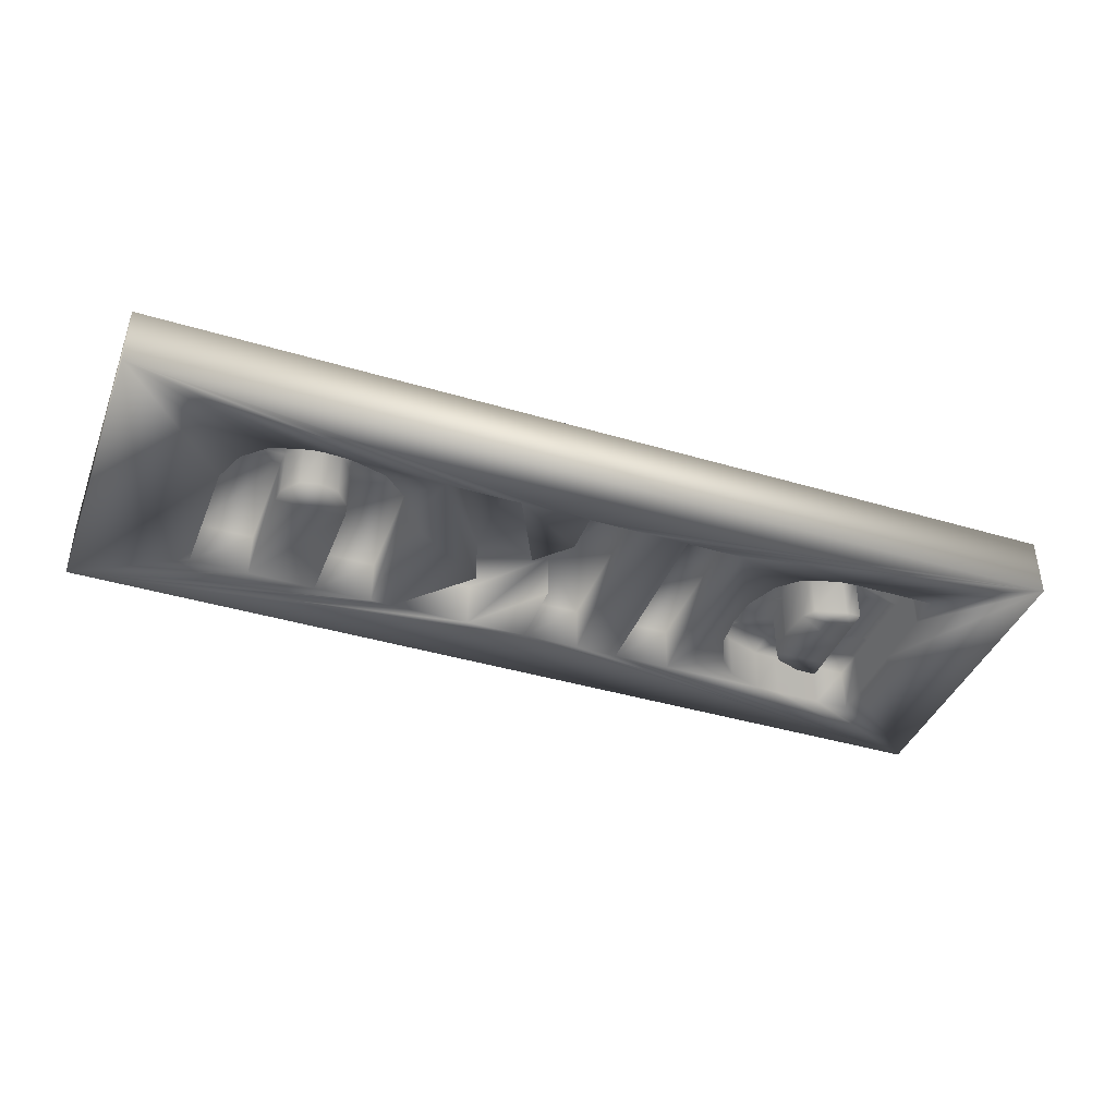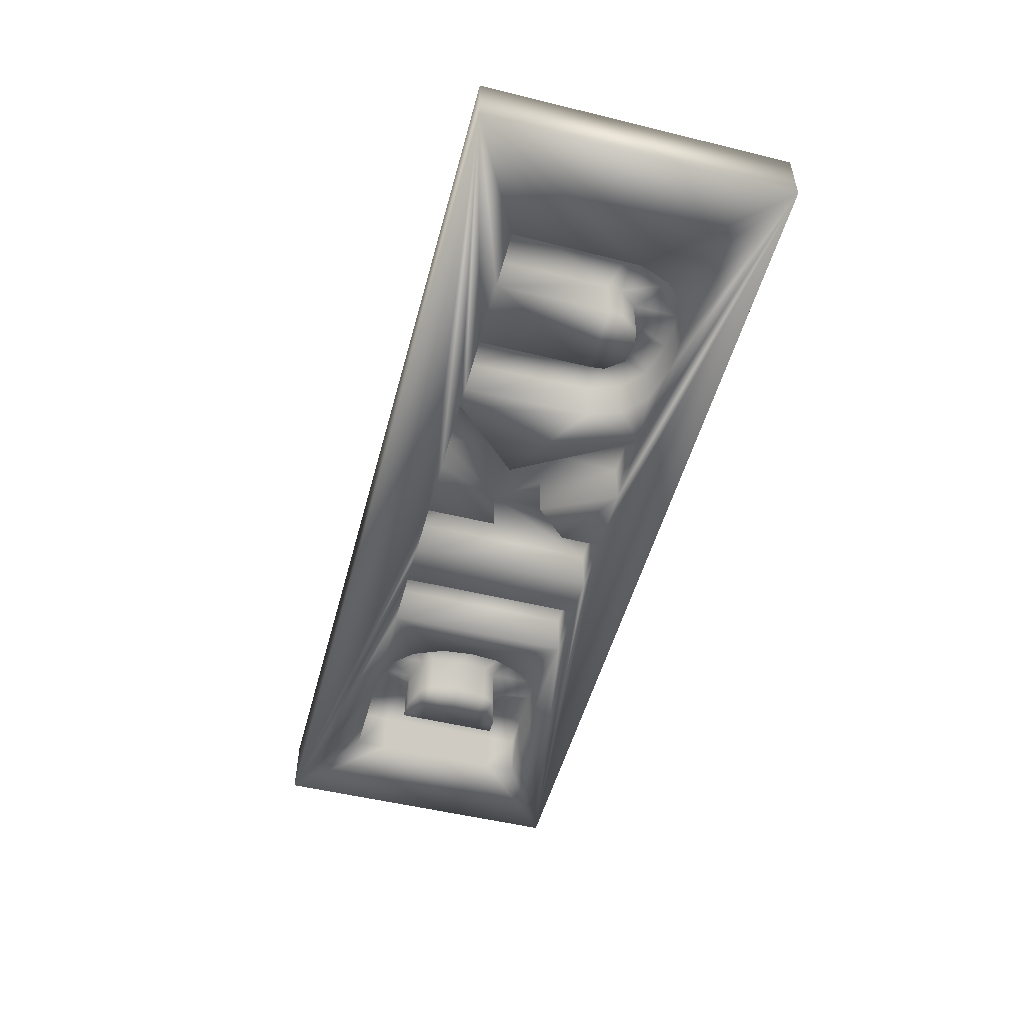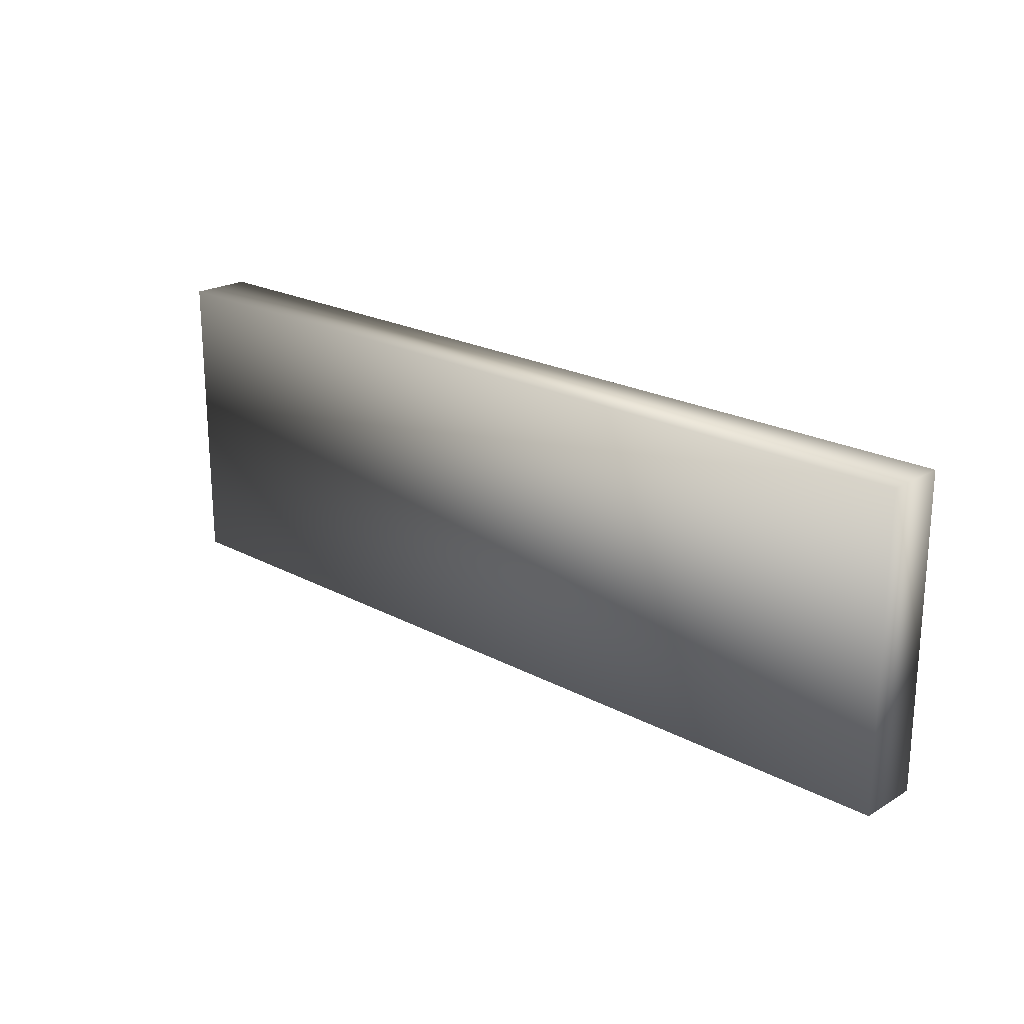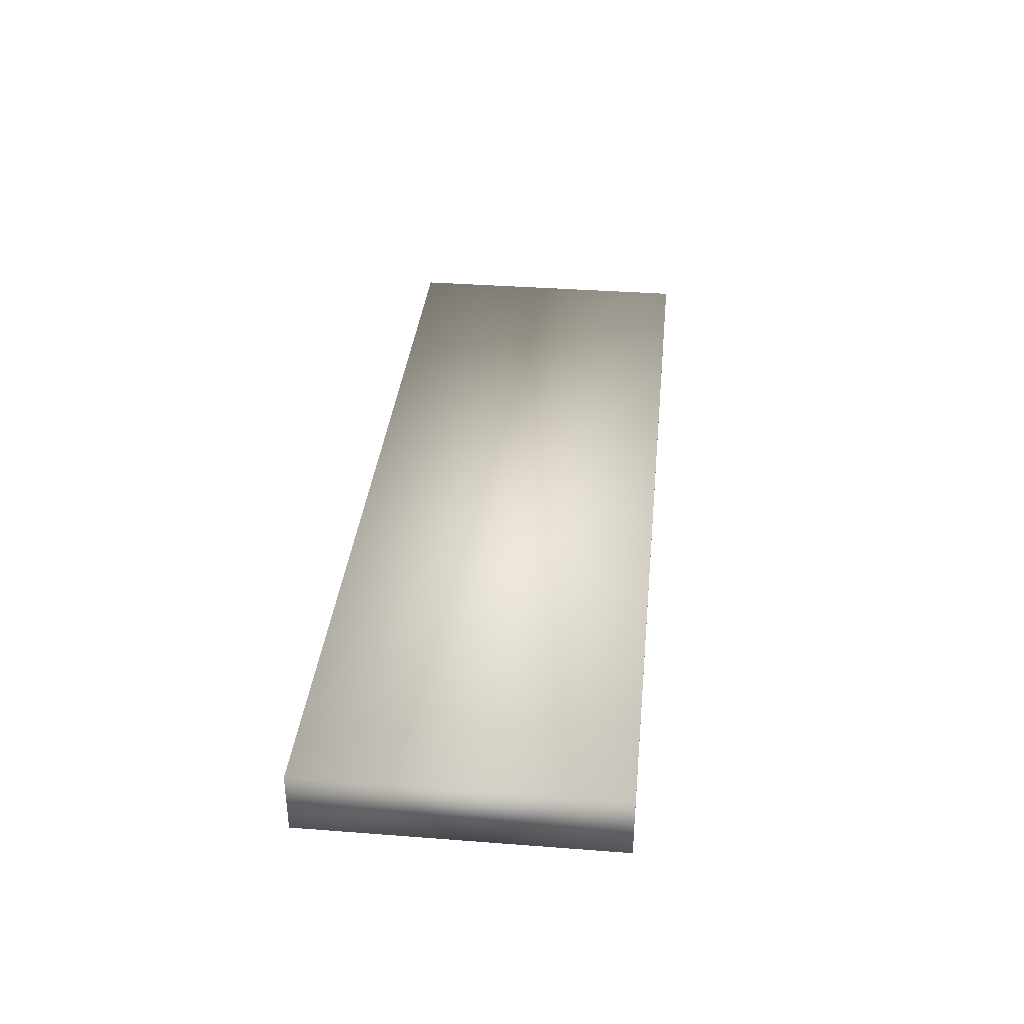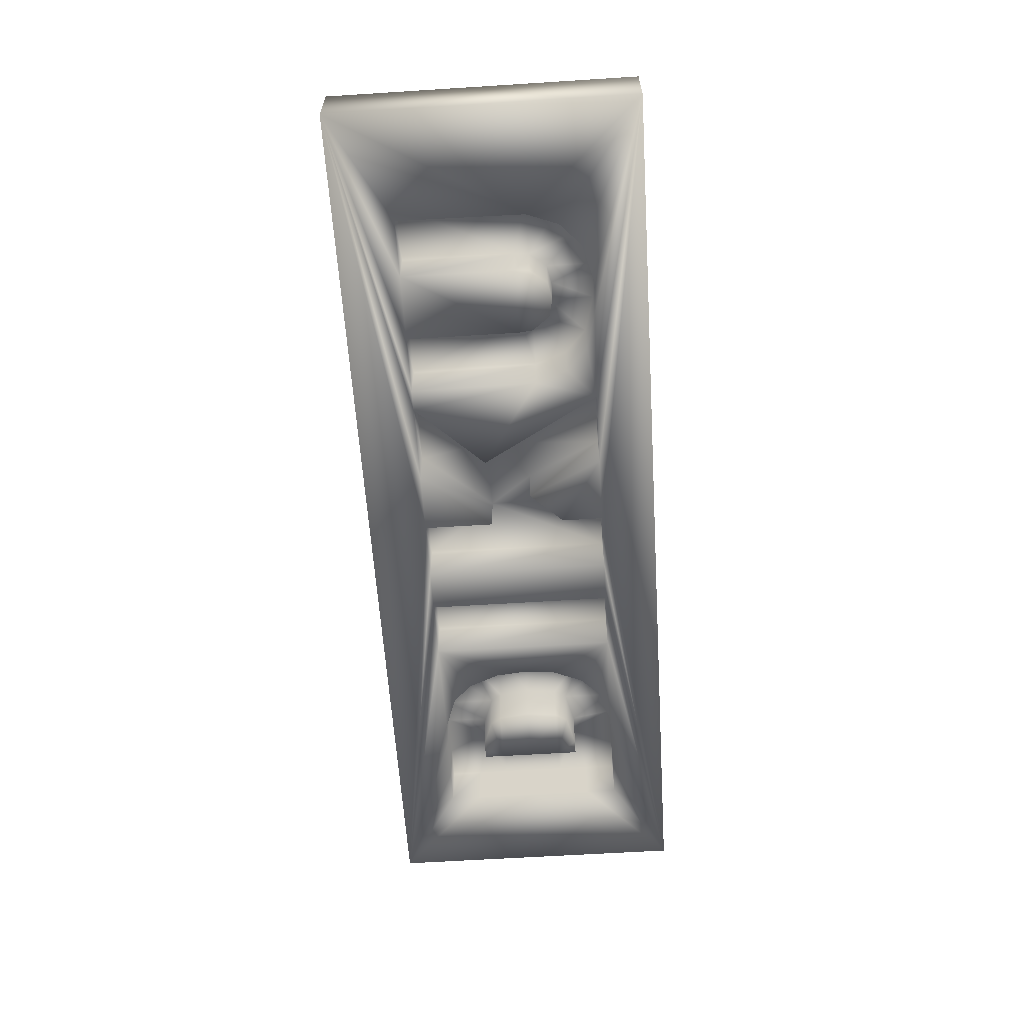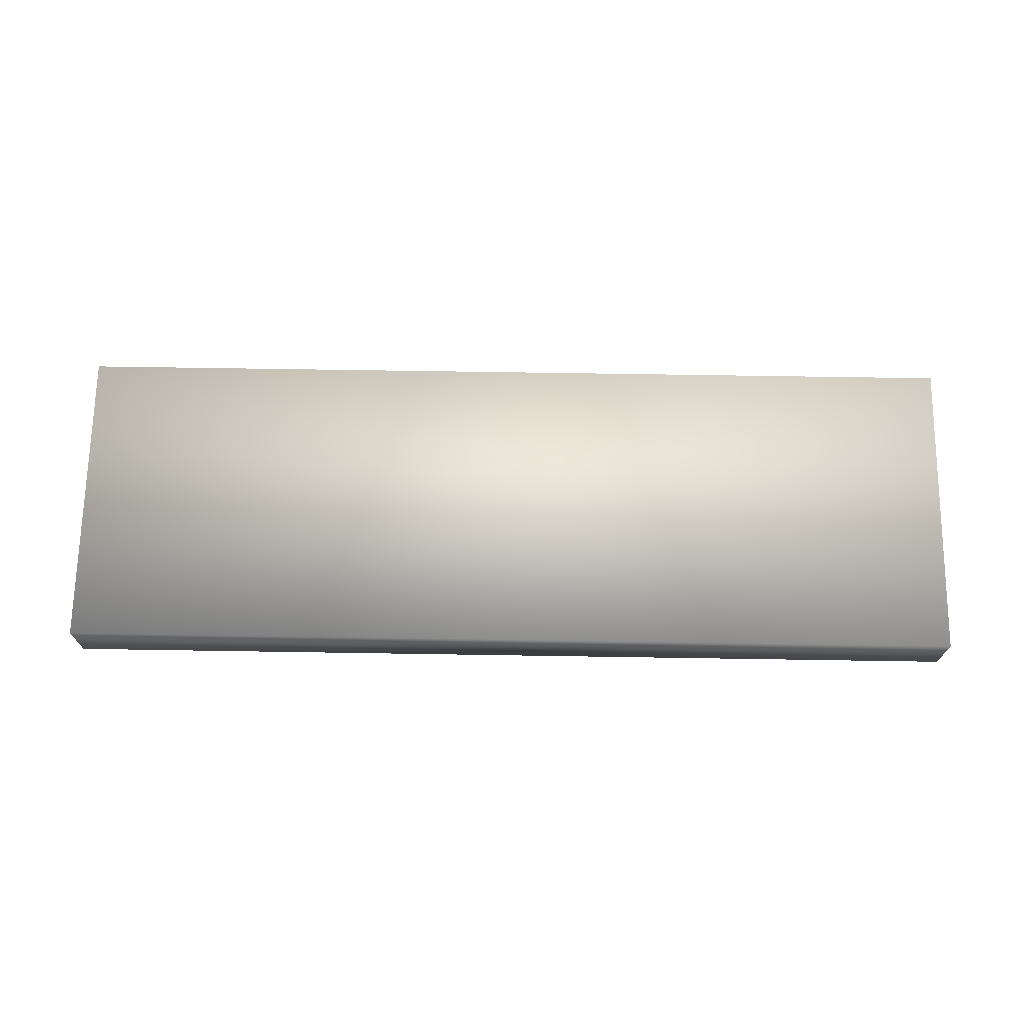
<metadata>
{"format":"obj","ext":"obj","renderer":"f3d","projection":"perspective","resolution":1024,"background":"white","views":[{"elev":-40.3,"azim":159.8,"up":"+Y"},{"elev":-51.2,"azim":75.1,"up":"+Y"},{"elev":21.4,"azim":-136.5,"up":"+Z"},{"elev":35.5,"azim":-84.2,"up":"+Y"},{"elev":-60.9,"azim":93.7,"up":"+Y"},{"elev":69.8,"azim":-179.1,"up":"+Y"}]}
</metadata>
<code>
g group0
v 0.3802 0.0172 0.1011
v 0.3168 0.0172 0.1011
v 0.3168 0.0172 -0.02342
v 0.3788 0.0172 -0.0389
v 0.3152 0.0172 -0.0389
v 0.3655 0.0172 -0.0739
v 0.3402 0.0172 -0.09745
v 0.3002 0.0172 -0.05782
v 0.3002 0.0172 -0.1083
v 0.2802 0.0172 -0.06222
v 0.2853 0.0172 -0.1089
v 0.2602 0.0172 -0.1077
v 0.2602 0.0172 -0.05775
v 0.2202 0.0172 -0.0974
v 0.2435 0.0172 -0.02341
v 0.2435 0.0172 0.1011
v 0.1802 0.0172 0.1011
v 0.1818 0.0172 -0.0389
v 0.2452 0.0172 -0.0389
v 0.1946 0.0172 -0.0739
v 0.3402 -0.03333 -0.09745
v 0.3655 -0.03333 -0.0739
v 0.3002 -0.03333 -0.1083
v 0.2853 -0.03333 -0.1089
v 0.2602 -0.03333 -0.1077
v 0.2202 -0.03333 -0.0974
v 0.1946 -0.03333 -0.0739
v 0.1818 -0.03333 -0.0389
v 0.1802 -0.03333 0.1011
v 0.2435 -0.03333 0.1011
v 0.2435 -0.03333 -0.02341
v 0.2452 -0.03333 -0.0389
v 0.2602 -0.03333 -0.05775
v 0.2802 -0.03333 -0.06222
v 0.3002 -0.03333 -0.05782
v 0.3152 -0.03333 -0.0389
v 0.3168 -0.03333 -0.02342
v 0.3168 -0.03333 0.1011
v 0.3802 -0.03333 0.1011
v 0.3788 -0.03333 -0.0389
v -0.1698 0.0172 -0.1056
v -0.1065 0.0172 -0.1056
v -0.1065 0.0172 0.1011
v -0.1698 0.0172 0.1011
v -0.1065 -0.03333 -0.1056
v -0.1065 -0.03333 0.1011
v -0.1698 -0.03333 -0.1056
v -0.1698 -0.03333 0.1011
v -0.3207 -0.03333 0.05444
v -0.3332 -0.03333 0.05444
v -0.3332 -0.03333 0.03222
v -0.3332 -0.03333 -0.03667
v -0.3332 -0.03333 -0.05889
v -0.3169 -0.03333 -0.05886
v -0.2825 -0.03333 -0.05036
v -0.3332 -0.03333 -0.002228
v -0.2739 -0.03333 -0.03667
v -0.2698 -0.03333 -0.002585
v -0.2748 -0.03333 0.03222
v -0.2825 -0.03333 0.04407
v -0.3111 -0.03333 0.05426
v -0.5 0.03333 0.1667
v -0.5 -0.03333 0.1667
v 0.5 -0.03333 0.1667
v 0.5 0.03333 0.1667
v -0.5 0.03333 -0.1667
v 0.5 0.03333 -0.1667
v -0.5 -0.03333 -0.1667
v 0.5 -0.03333 -0.1667
v -0.3965 -0.03333 0.1011
v -0.3585 -0.03333 0.1011
v -0.3094 -0.03333 0.1011
v -0.2825 -0.03333 0.1001
v -0.2445 -0.03333 0.087
v -0.2243 -0.03333 0.06666
v -0.3965 -0.03333 0.06666
v -0.3965 -0.03333 0.03222
v -0.3965 -0.03333 -0.002228
v -0.3965 -0.03333 -0.03667
v -0.3965 -0.03333 -0.07112
v -0.3965 -0.03333 -0.1056
v -0.3585 -0.03333 -0.1056
v -0.3084 -0.03333 -0.1056
v -0.2825 -0.03333 -0.104
v -0.21 -0.03333 0.03222
v -0.2065 -0.03333 -0.001862
v -0.2093 -0.03333 -0.03668
v -0.224 -0.03333 -0.07112
v -0.2445 -0.03333 -0.09109
v 0.1602 -0.03333 -0.1056
v 0.003494 -0.03333 0.1011
v 0.003494 -0.03333 0.02298
v 0.06943 -0.03333 0.1011
v 0.07839 -0.03333 -0.1056
v 0.03803 -0.03333 -0.02363
v 0.003494 -0.03333 -0.05993
v 0.003494 -0.03333 -0.1056
v 0.08469 -0.03333 0.02533
v 0.1568 -0.03333 0.1011
v -0.05984 -0.03333 -0.1056
v -0.05984 -0.03333 0.1011
v -0.3111 0.0172 0.05426
v -0.3207 0.0172 0.05444
v -0.2825 0.0172 0.04407
v -0.2748 0.0172 0.03222
v -0.2698 0.0172 -0.002585
v -0.2739 0.0172 -0.03667
v -0.2825 0.0172 -0.05036
v -0.3169 0.0172 -0.05886
v -0.3332 0.0172 -0.05889
v -0.3332 0.0172 -0.03667
v -0.3332 0.0172 -0.002228
v -0.3332 0.0172 0.03222
v -0.3332 0.0172 0.05444
v -0.3585 0.0172 0.1011
v -0.3965 0.0172 0.1011
v -0.3965 0.0172 0.06666
v -0.3965 0.0172 -0.07112
v -0.3965 0.0172 -0.1056
v -0.3585 0.0172 -0.1056
v -0.3965 0.0172 0.03222
v -0.3094 0.0172 0.1011
v -0.3965 0.0172 -0.002228
v -0.2825 0.0172 0.1001
v -0.2445 0.0172 0.087
v -0.2243 0.0172 0.06666
v -0.21 0.0172 0.03222
v -0.2065 0.0172 -0.001862
v -0.2093 0.0172 -0.03668
v -0.224 0.0172 -0.07112
v -0.2445 0.0172 -0.09109
v -0.2825 0.0172 -0.104
v -0.3084 0.0172 -0.1056
v -0.3965 0.0172 -0.03667
v 0.03803 0.0172 -0.02363
v 0.003494 0.0172 -0.05993
v 0.07839 0.0172 -0.1056
v 0.1602 0.0172 -0.1056
v 0.08469 0.0172 0.02533
v 0.1568 0.0172 0.1011
v 0.06943 0.0172 0.1011
v 0.003494 0.0172 0.02298
v 0.003494 0.0172 0.1011
v -0.05984 0.0172 0.1011
v -0.05984 0.0172 -0.1056
v 0.003494 0.0172 -0.1056
f 3 1 2
f 3 4 1
f 5 4 3
f 5 6 4
f 5 7 6
f 8 7 5
f 8 9 7
f 10 9 8
f 10 11 9
f 10 12 11
f 13 12 10
f 13 14 12
f 17 15 16
f 18 15 17
f 18 19 15
f 20 19 18
f 14 19 20
f 19 14 13
f 6 21 22
f 7 21 6
f 7 23 21
f 9 23 7
f 9 24 23
f 11 24 9
f 11 25 24
f 12 25 11
f 12 26 25
f 14 26 12
f 14 27 26
f 20 27 14
f 20 28 27
f 18 28 20
f 18 29 28
f 17 29 18
f 17 30 29
f 16 30 17
f 16 31 30
f 15 31 16
f 15 32 31
f 19 32 15
f 19 33 32
f 13 33 19
f 13 34 33
f 10 34 13
f 10 35 34
f 8 35 10
f 8 36 35
f 5 36 8
f 5 37 36
f 3 37 5
f 3 38 37
f 2 38 3
f 2 39 38
f 1 39 2
f 1 40 39
f 4 40 1
f 4 22 40
f 6 22 4
f 43 41 42
f 44 41 43
f 43 45 46
f 42 45 43
f 42 47 45
f 41 47 42
f 41 48 47
f 44 48 41
f 44 46 48
f 43 46 44
f 51 49 50
f 54 52 53
f 55 52 54
f 58 56 57
f 59 56 58
f 59 51 56
f 60 51 59
f 51 61 49
f 60 61 51
f 64 62 63
f 65 62 64
f 65 66 62
f 67 66 65
f 67 68 66
f 69 68 67
f 74 48 73
f 75 48 74
f 68 79 78
f 68 80 79
f 68 81 80
f 22 69 40
f 85 48 75
f 87 47 86
f 88 47 87
f 21 69 22
f 89 47 88
f 34 32 33
f 34 31 32
f 38 31 37
f 38 30 31
f 23 69 21
f 84 47 89
f 64 38 39
f 24 69 23
f 26 90 25
f 93 91 92
f 27 90 26
f 96 94 95
f 97 94 96
f 64 30 38
f 100 46 45
f 101 46 100
f 93 64 91
f 99 64 93
f 29 64 99
f 30 64 29
f 69 65 64
f 67 65 69
f 63 66 68
f 62 66 63
f 102 49 61
f 103 49 102
f 104 61 60
f 102 61 104
f 105 60 59
f 104 60 105
f 106 59 58
f 105 59 106
f 107 58 57
f 106 58 107
f 108 57 55
f 107 57 108
f 109 55 54
f 108 55 109
f 110 54 53
f 109 54 110
f 111 53 52
f 110 53 111
f 112 52 56
f 111 52 112
f 113 56 51
f 112 56 113
f 114 51 50
f 113 51 114
f 103 50 49
f 114 50 103
f 117 115 116
f 120 118 119
f 123 112 113
f 104 124 102
f 104 125 124
f 104 126 125
f 105 126 104
f 105 127 126
f 106 127 105
f 106 128 127
f 106 129 128
f 107 129 106
f 107 130 129
f 108 132 131
f 109 132 108
f 109 133 132
f 110 118 120
f 110 134 118
f 111 134 110
f 112 134 111
f 123 134 112
f 122 73 72
f 124 73 122
f 124 74 73
f 125 74 124
f 125 75 74
f 126 75 125
f 126 85 75
f 127 85 126
f 127 86 85
f 128 86 127
f 128 87 86
f 129 87 128
f 129 88 87
f 130 88 129
f 130 89 88
f 131 89 130
f 131 84 89
f 132 84 131
f 132 83 84
f 133 83 132
f 133 82 83
f 120 82 133
f 120 81 82
f 119 81 120
f 119 80 81
f 118 80 119
f 118 79 80
f 134 79 118
f 134 78 79
f 123 78 134
f 123 77 78
f 121 77 123
f 121 76 77
f 117 76 121
f 117 70 76
f 116 70 117
f 116 71 70
f 115 71 116
f 115 72 71
f 122 72 115
f 135 96 95
f 136 96 135
f 137 95 94
f 135 95 137
f 138 94 90
f 137 94 138
f 139 90 98
f 138 90 139
f 140 98 99
f 139 98 140
f 141 99 93
f 140 99 141
f 142 93 92
f 141 93 142
f 143 92 91
f 142 92 143
f 144 91 101
f 143 91 144
f 145 101 100
f 144 101 145
f 146 100 97
f 145 100 146
f 136 97 96
f 146 97 136
f 141 139 140
f 142 139 141
f 139 137 138
f 139 135 137
f 142 135 139
f 144 142 143
f 145 142 144
f 146 136 145
f 63 70 71
f 68 82 81
f 63 71 72
f 68 83 82
f 63 72 73
f 69 24 25
f 63 73 48
f 94 97 69
f 142 145 136
f 142 136 135
f 68 84 83
f 68 47 84
f 63 76 70
f 90 94 69
f 90 69 25
f 48 85 86
f 48 86 47
f 90 27 28
f 90 28 98
f 68 45 47
f 63 48 46
f 63 77 76
f 115 114 122
f 68 100 45
f 63 46 101
f 122 114 103
f 117 121 114
f 117 114 115
f 64 39 40
f 64 40 69
f 121 123 113
f 121 113 114
f 122 103 102
f 122 102 124
f 133 109 110
f 133 110 120
f 63 68 78
f 63 78 77
f 97 100 68
f 97 68 69
f 63 101 91
f 63 91 64
f 28 29 99
f 28 99 98
f 34 35 36
f 52 55 57
f 52 57 56
f 34 36 37
f 34 37 31
f 130 107 108
f 130 108 131

</code>
